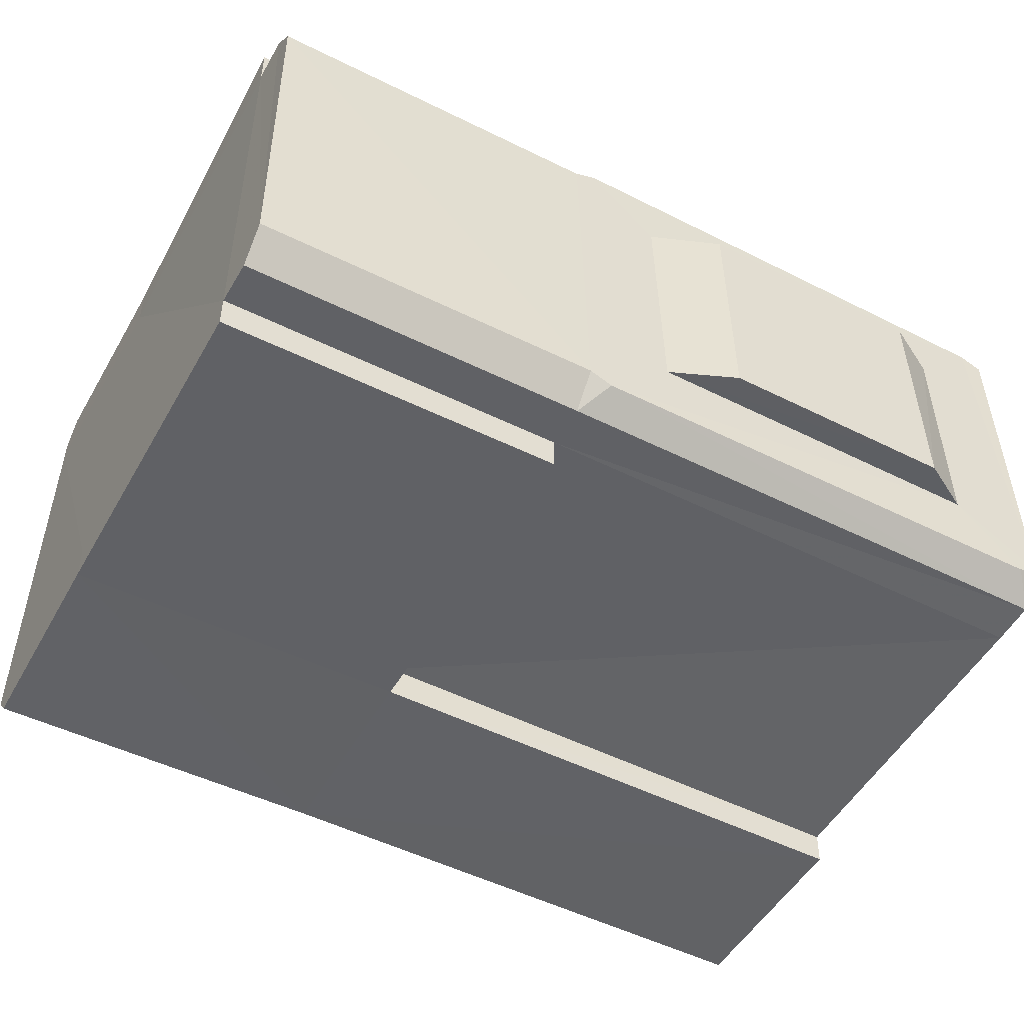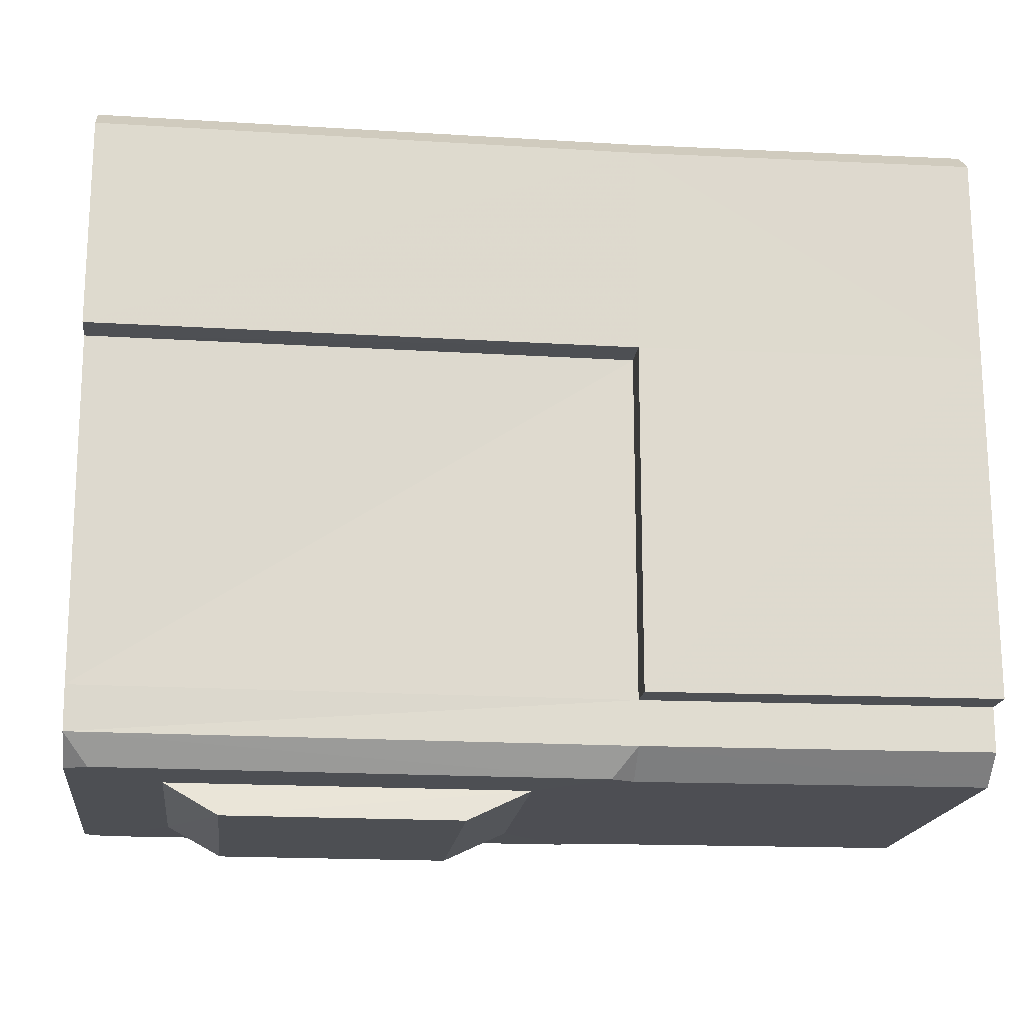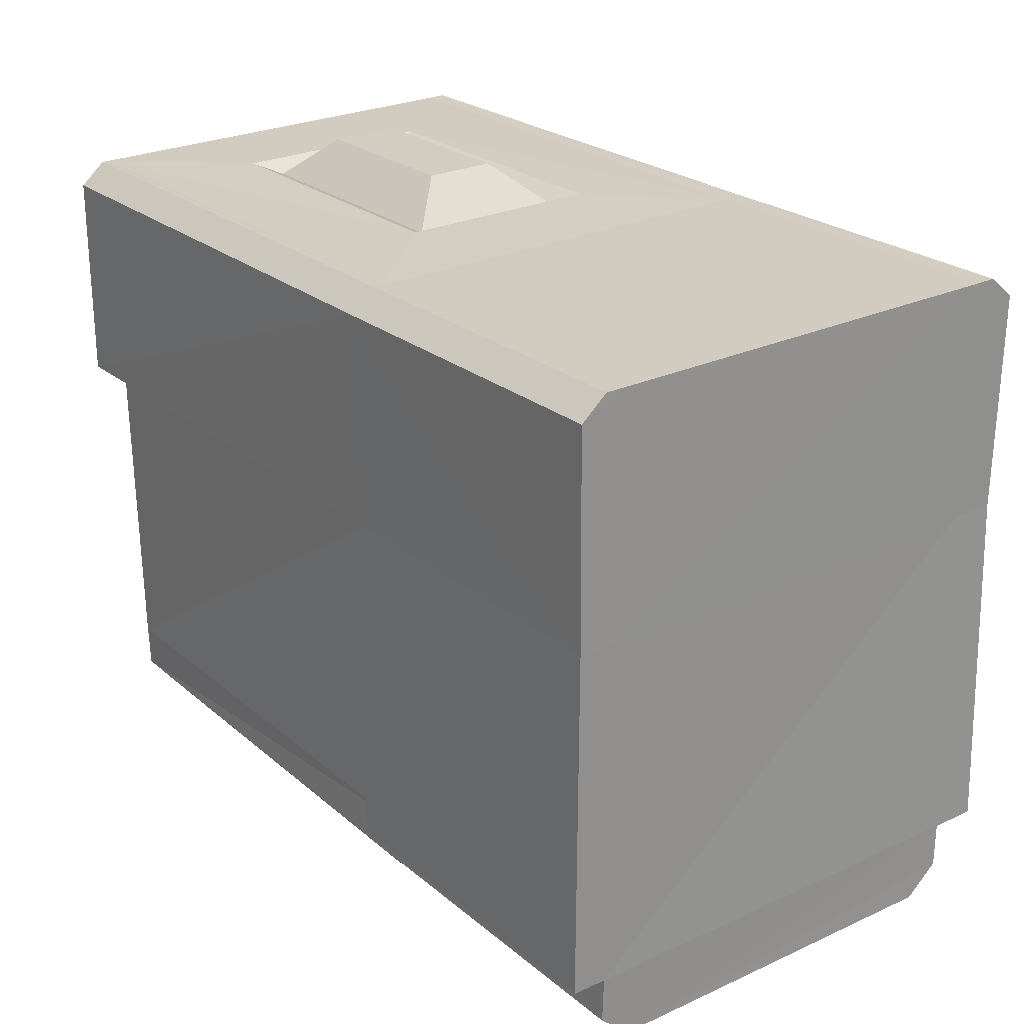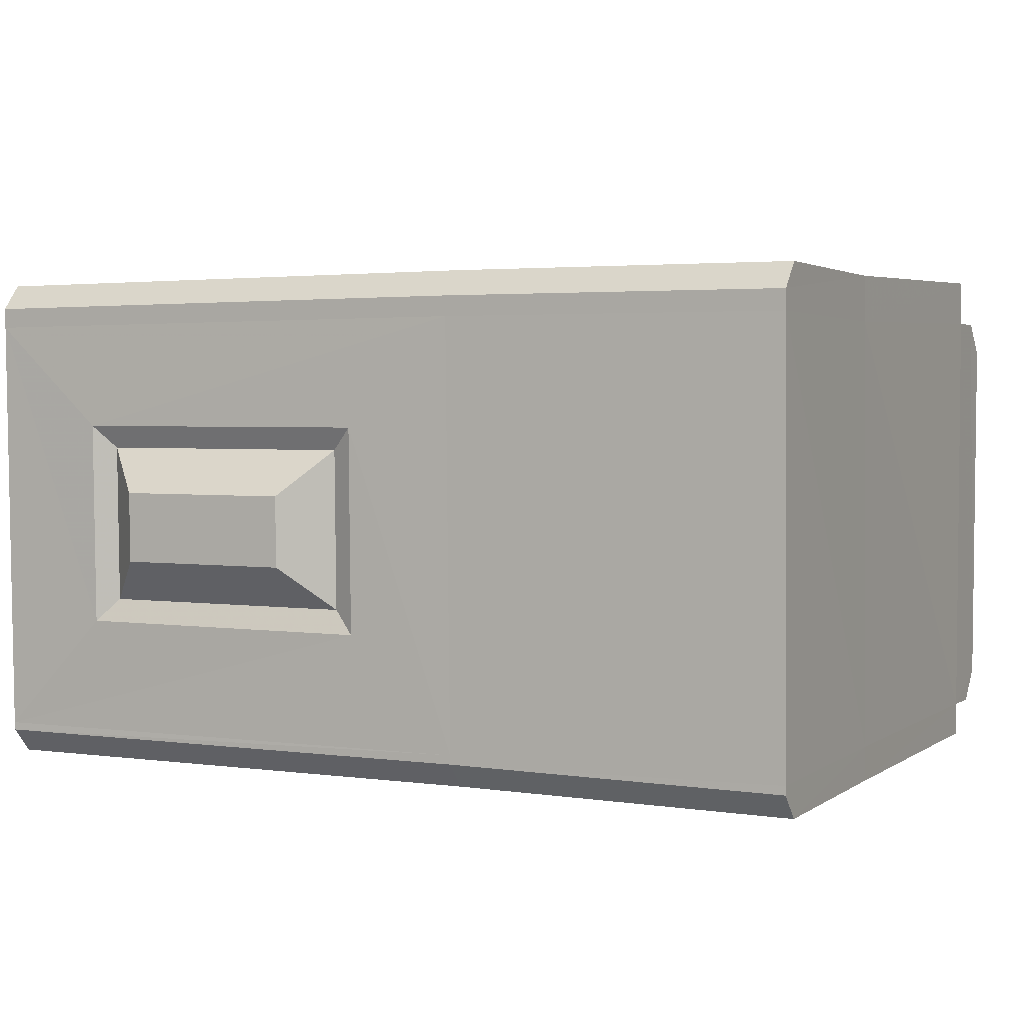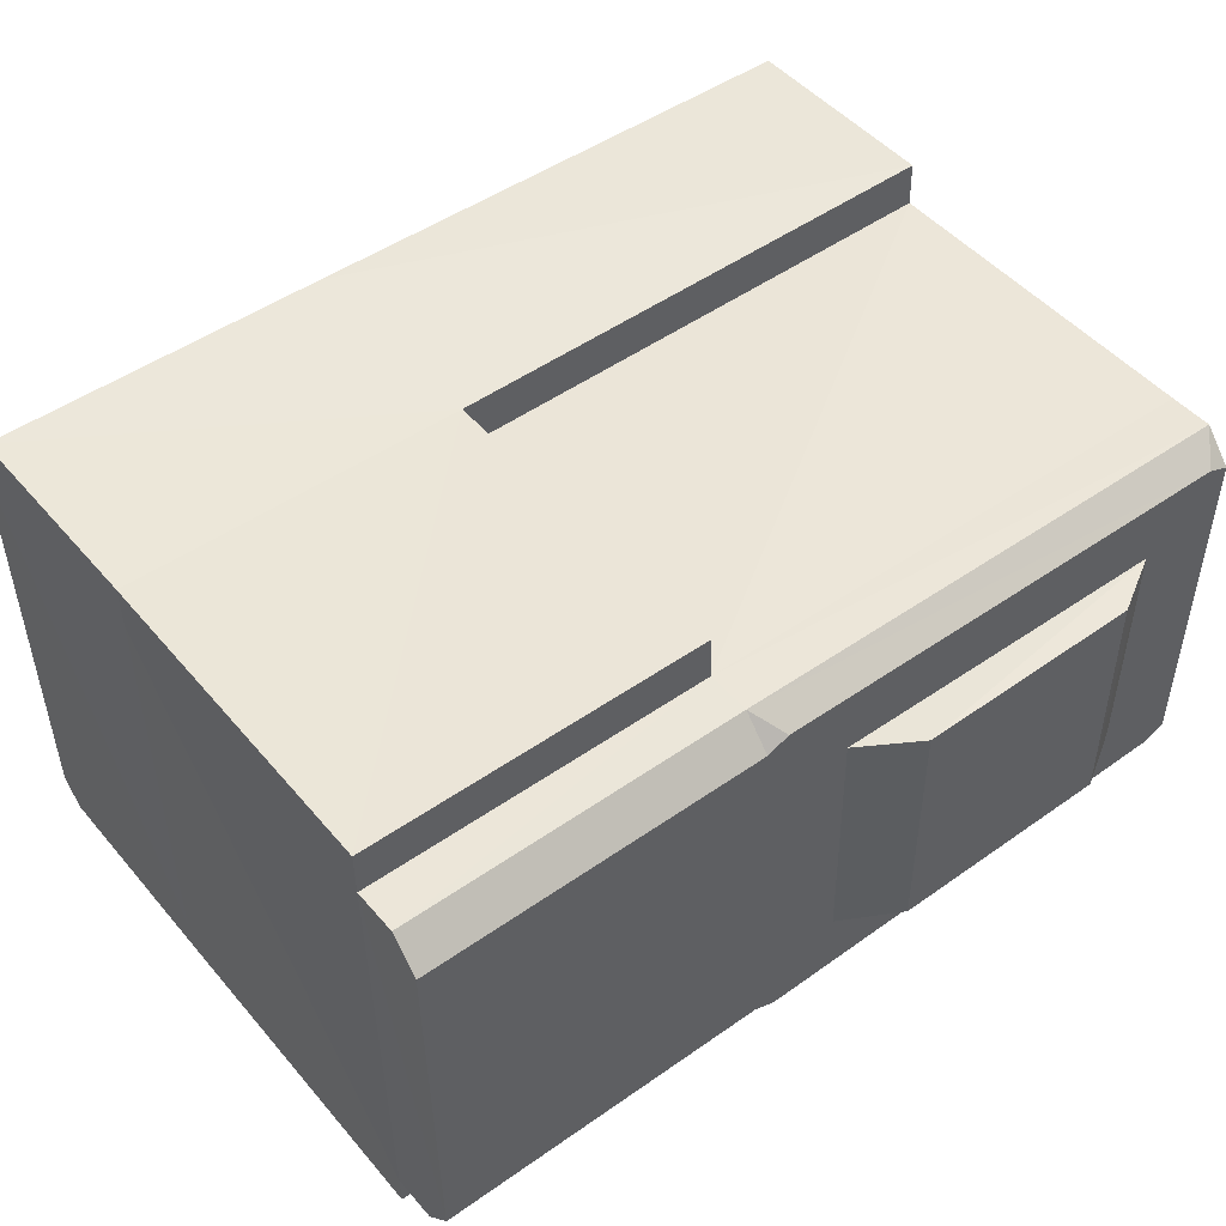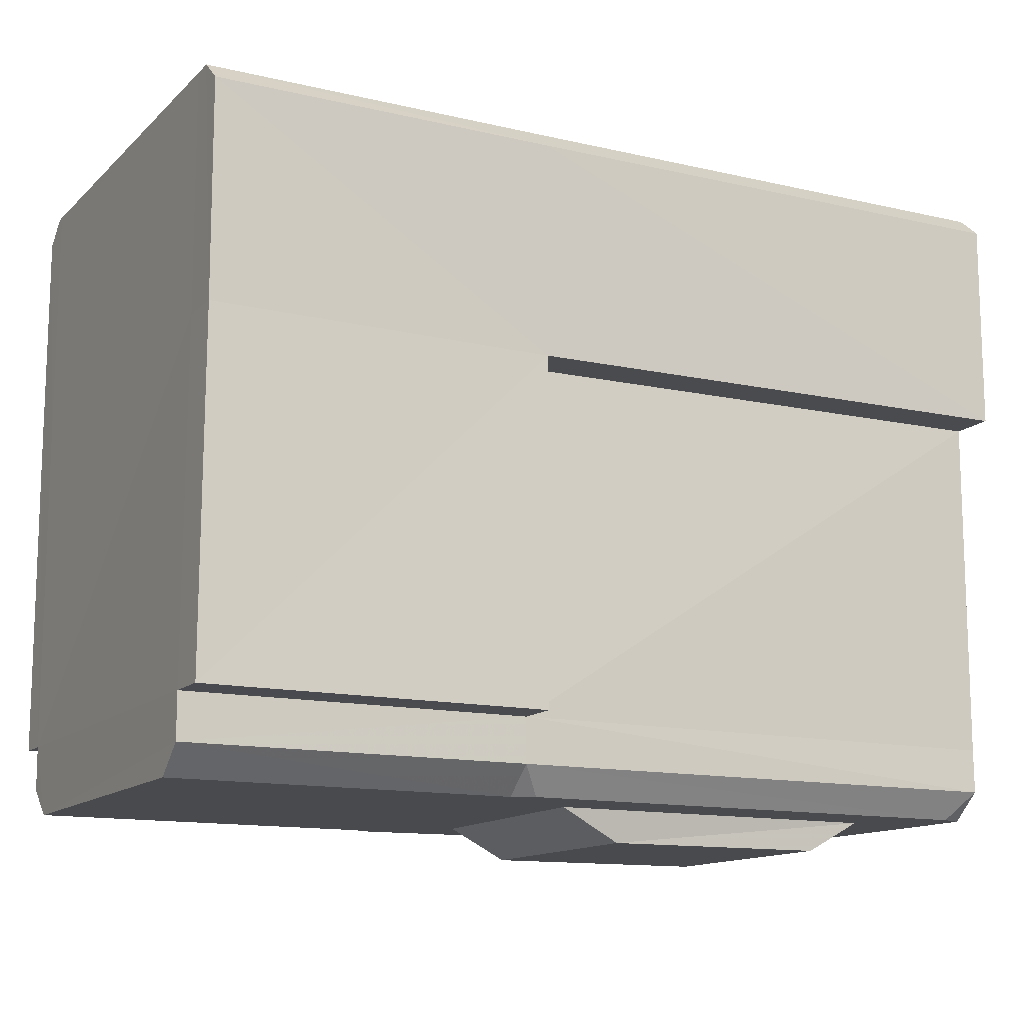
<metadata>
{"format":"obj","ext":"obj","renderer":"f3d","projection":"perspective","resolution":1024,"background":"white","views":[{"elev":-50.4,"azim":151.2,"up":"+Y"},{"elev":-18.2,"azim":-6.7,"up":"+Z"},{"elev":24.3,"azim":53.5,"up":"+Z"},{"elev":3.0,"azim":26.6,"up":"+Y"},{"elev":48.5,"azim":141.6,"up":"+Y"},{"elev":-12.6,"azim":152.1,"up":"+Z"}]}
</metadata>
<code>
v  -5.809 -0.654 0.8056
v  1.123 -0.6126 0.8171
v  1.118 -0.622 3.547
v  -5.809 -0.6559 3.537
v  1.108 5.907 3.649
v  1.076 5.849 0.8916
v  -5.816 5.881 0.9005
v  -5.823 5.868 3.638
v  -1.176 2.138 4.262
v  -1.176 3.053 4.277
v  -3.47 3.053 4.277
v  -3.47 2.138 4.262
v  5.593 -0.1766 0.8665
v  5.556 5.284 0.9212
v  5.571 5.312 3.958
v  5.582 -0.198 3.884
v  1.111 0.2132 -4.583
v  1.149 4.988 -4.519
v  5.613 4.978 -4.495
v  5.579 0.2094 -4.553
v  -5.818 5.294 -3.606
v  -5.807 5.314 -4.176
v  -5.807 4.903 -4.542
v  -5.786 -0.1754 -3.648
v  -5.778 -0.161 -4.215
v  -5.778 0.2507 -4.572
v  1.119 -0.1834 -3.651
v  1.126 -0.1702 0.8192
v  -5.814 -0.2274 0.8033
v  5.616 5.977 -3.54
v  1.148 5.981 -3.567
v  5.555 5.864 0.9341
v  5.586 -0.1895 -3.618
v  5.616 5.394 -3.55
v  -5.815 -0.2293 3.821
v  -5.823 5.285 3.908
v  -5.816 5.298 0.8853
v  5.59 -0.6185 0.8647
v  5.58 -0.6365 3.597
v  5.571 5.894 3.686
v  1.108 5.326 3.919
v  1.121 -0.1787 3.835
v  -3.931 0.8981 -4.979
v  -3.931 4.098 -4.949
v  -0.8779 4.098 -4.949
v  -0.8779 0.8981 -4.979
v  5.579 -0.2024 -4.195
v  1.111 -0.1985 -4.225
v  1.148 5.399 -3.577
v  1.149 5.4 -4.153
v  5.613 5.39 -4.13
v  1.116 -0.6254 -3.652
v  5.584 -0.6295 -3.619
v  1.077 5.269 0.8773
v  1.108 5.582 3.926
v  -5.823 5.542 3.915
v  5.571 5.569 3.964
v  -5.809 -0.3303 3.824
v  5.58 -0.311 3.884
v  1.118 -0.2964 3.833
v  0.8195 0.0926 -4.584
v  -5.487 0.1301 -4.574
v  -4.626 0.9802 -4.572
v  -0.0517 0.9706 -4.574
v  -5.516 5.023 -4.541
v  -4.644 4.146 -4.55
v  0.8574 5.109 -4.517
v  -0.0248 4.219 -4.53
v  -0.3028 1.273 3.864
v  -4.344 1.273 3.864
v  -0.3028 3.934 3.908
v  -4.344 3.934 3.908
v  -4.047 1.573 3.73
v  -0.5999 1.573 3.73
v  -0.5999 3.64 3.764
v  -4.047 3.64 3.764
g Box001
f 1 2 3
f 3 4 1
f 5 6 7
f 7 8 5
f 9 10 11
f 11 12 9
f 13 14 15
f 15 16 13
f 17 18 19
f 19 20 17
f 21 22 23
f 24 21 23
f 25 24 23
f 26 25 23
f 24 27 28
f 28 29 24
f 30 31 6
f 6 32 30
f 33 34 14
f 14 13 33
f 35 36 37
f 37 29 35
f 38 39 3
f 3 2 38
f 40 32 6
f 6 5 40
f 16 15 41
f 41 42 16
f 43 44 45
f 45 46 43
f 47 33 27
f 27 48 47
f 22 21 49
f 49 50 22
f 29 37 21
f 21 24 29
f 25 48 27
f 27 24 25
f 51 50 49
f 49 34 51
f 33 47 20
f 20 19 51
f 20 51 34
f 33 20 34
f 38 2 52
f 52 53 38
f 37 54 49
f 49 21 37
f 36 41 55
f 55 56 36
f 41 15 57
f 57 55 41
f 15 14 32
f 32 40 57
f 15 32 57
f 14 34 30
f 30 32 14
f 34 49 31
f 31 30 34
f 49 54 6
f 6 31 49
f 54 37 7
f 7 6 54
f 36 56 8
f 37 36 8
f 37 8 7
f 35 29 1
f 1 4 58
f 35 1 58
f 29 28 2
f 2 1 29
f 28 27 52
f 52 2 28
f 27 33 53
f 53 52 27
f 33 13 38
f 38 53 33
f 16 59 39
f 13 16 39
f 13 39 38
f 16 42 60
f 60 59 16
f 42 35 58
f 58 60 42
f 61 62 63
f 63 64 61
f 26 23 65
f 26 65 66
f 26 66 63
f 62 26 63
f 65 67 68
f 68 66 65
f 18 17 61
f 18 61 64
f 18 64 68
f 67 18 68
f 63 63 43
f 64 63 43
f 43 46 64
f 64 43 64
f 63 66 66
f 66 63 63
f 68 68 45
f 66 68 45
f 45 44 66
f 66 45 66
f 68 64 64
f 64 68 68
f 45 68 64
f 64 46 45
f 43 63 66
f 66 44 43
f 26 62 25
f 23 22 65
f 61 17 48
f 50 18 67
f 25 62 61
f 61 48 25
f 51 19 18
f 18 50 51
f 48 17 20
f 20 47 48
f 50 67 65
f 65 22 50
f 8 56 55
f 55 5 8
f 5 55 57
f 57 40 5
f 39 59 60
f 60 3 39
f 3 60 58
f 58 4 3
f 35 42 69
f 69 70 35
f 42 41 71
f 71 69 42
f 41 36 72
f 72 71 41
f 36 35 70
f 70 72 36
f 69 69 70
f 70 70 69
f 71 71 69
f 69 69 71
f 72 72 71
f 71 71 72
f 70 70 72
f 72 72 70
f 12 73 74
f 74 9 12
f 10 9 74
f 74 75 10
f 11 10 75
f 75 76 11
f 12 11 76
f 76 73 12
f 73 70 69
f 69 74 73
f 74 69 71
f 71 75 74
f 75 71 72
f 72 76 75
f 76 72 70
f 70 73 76

</code>
